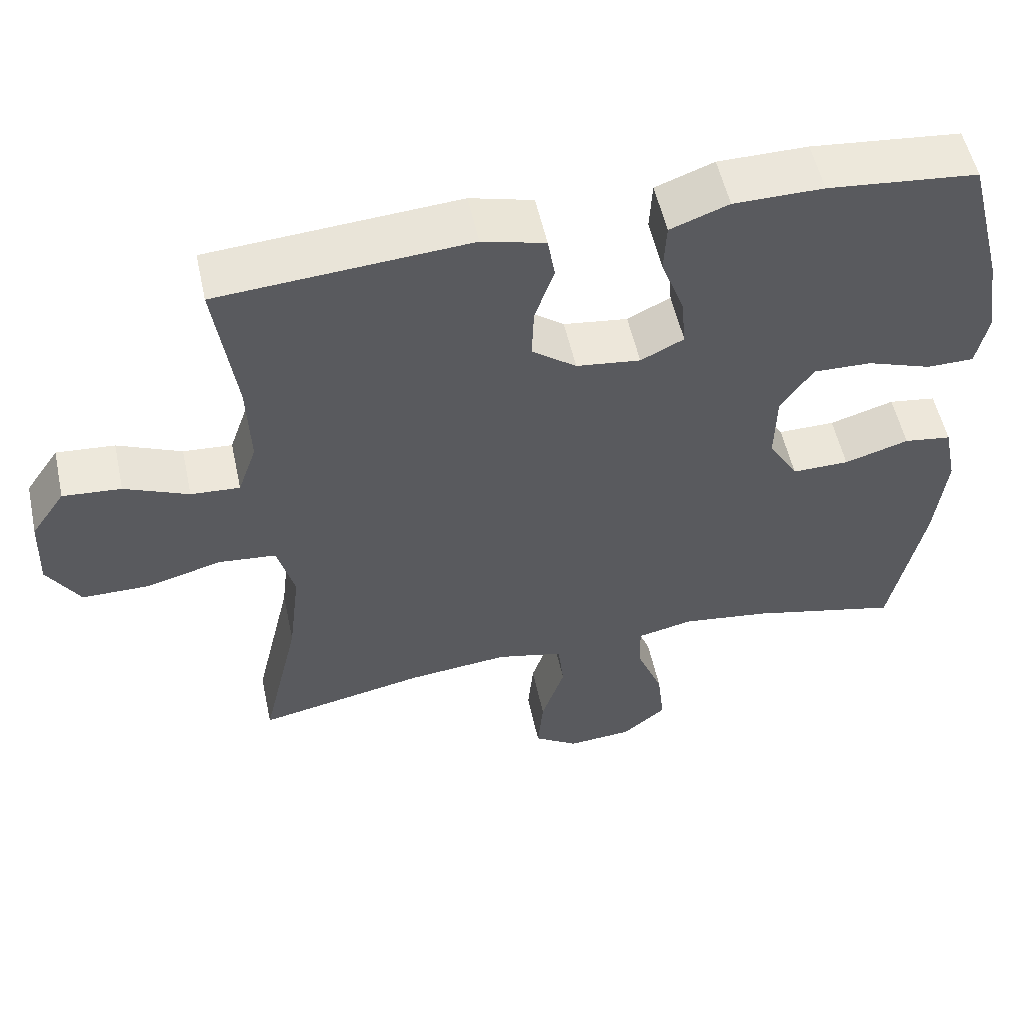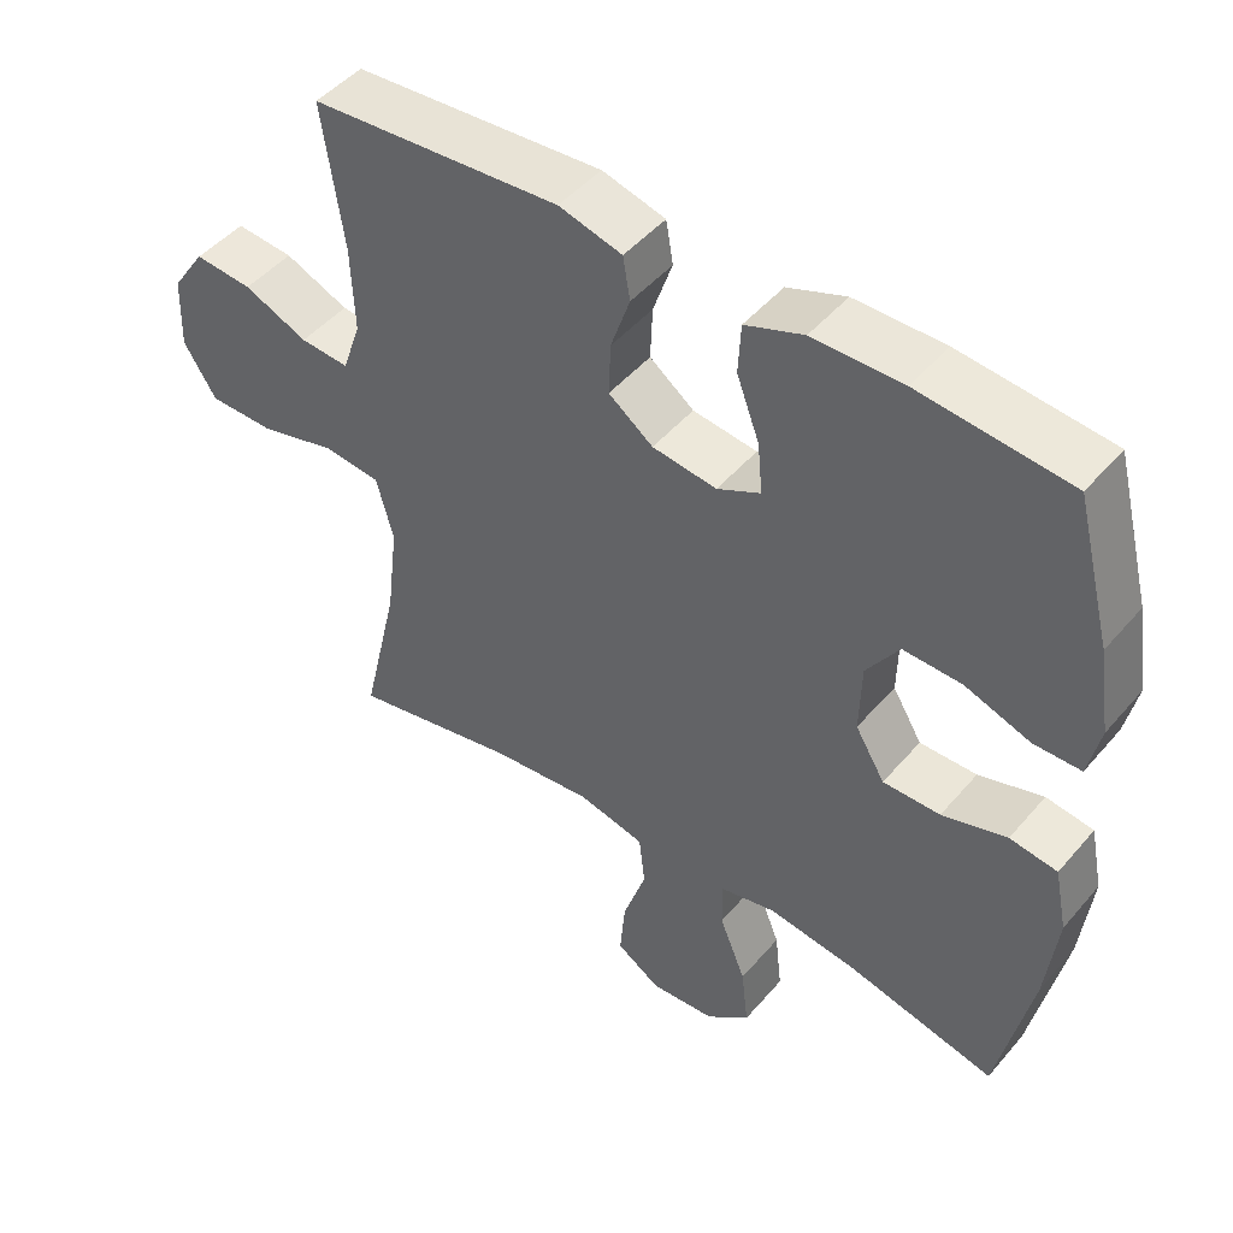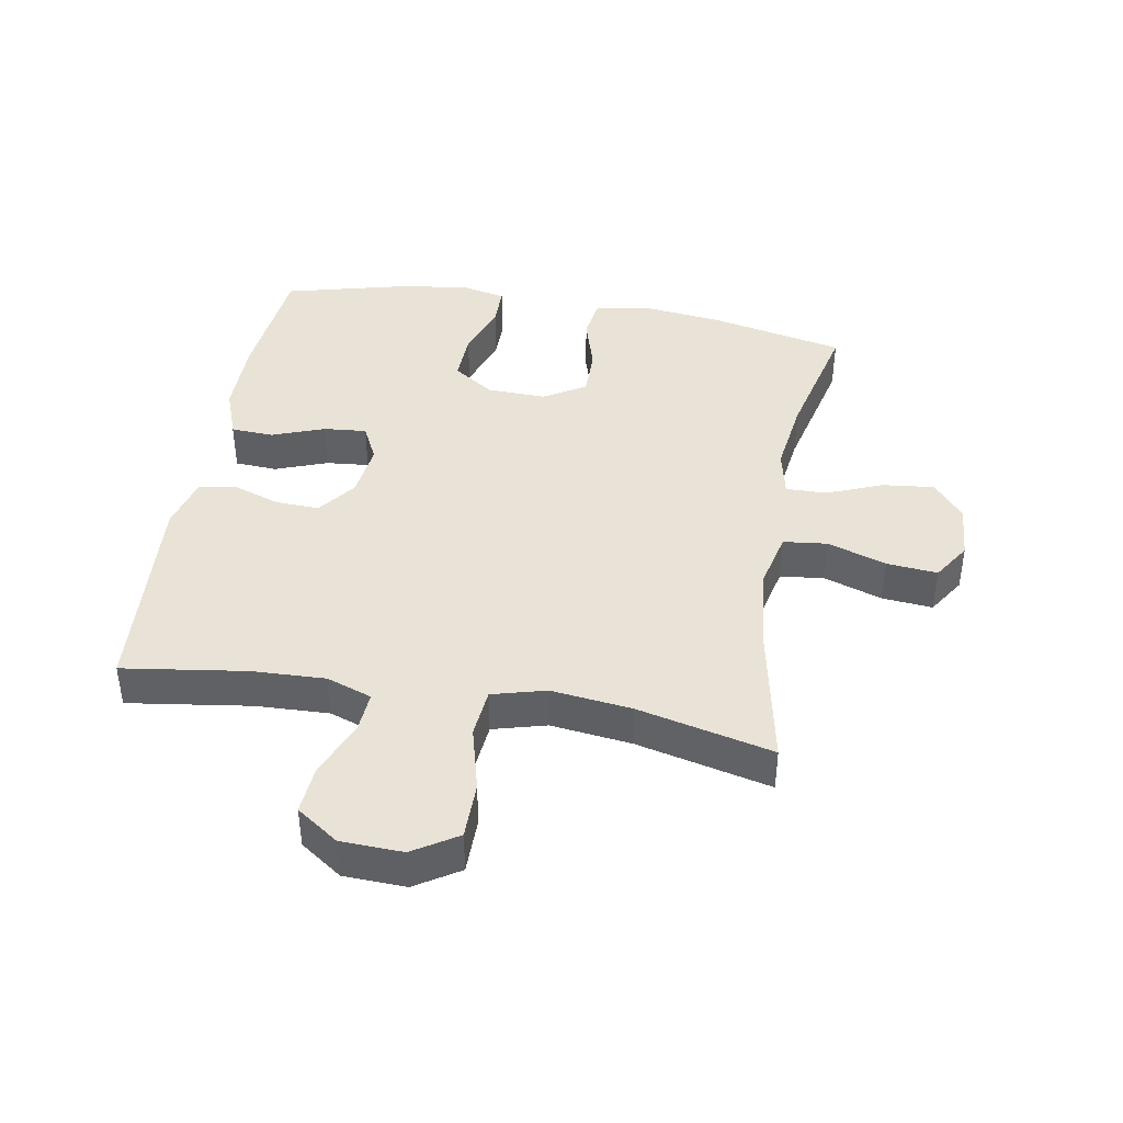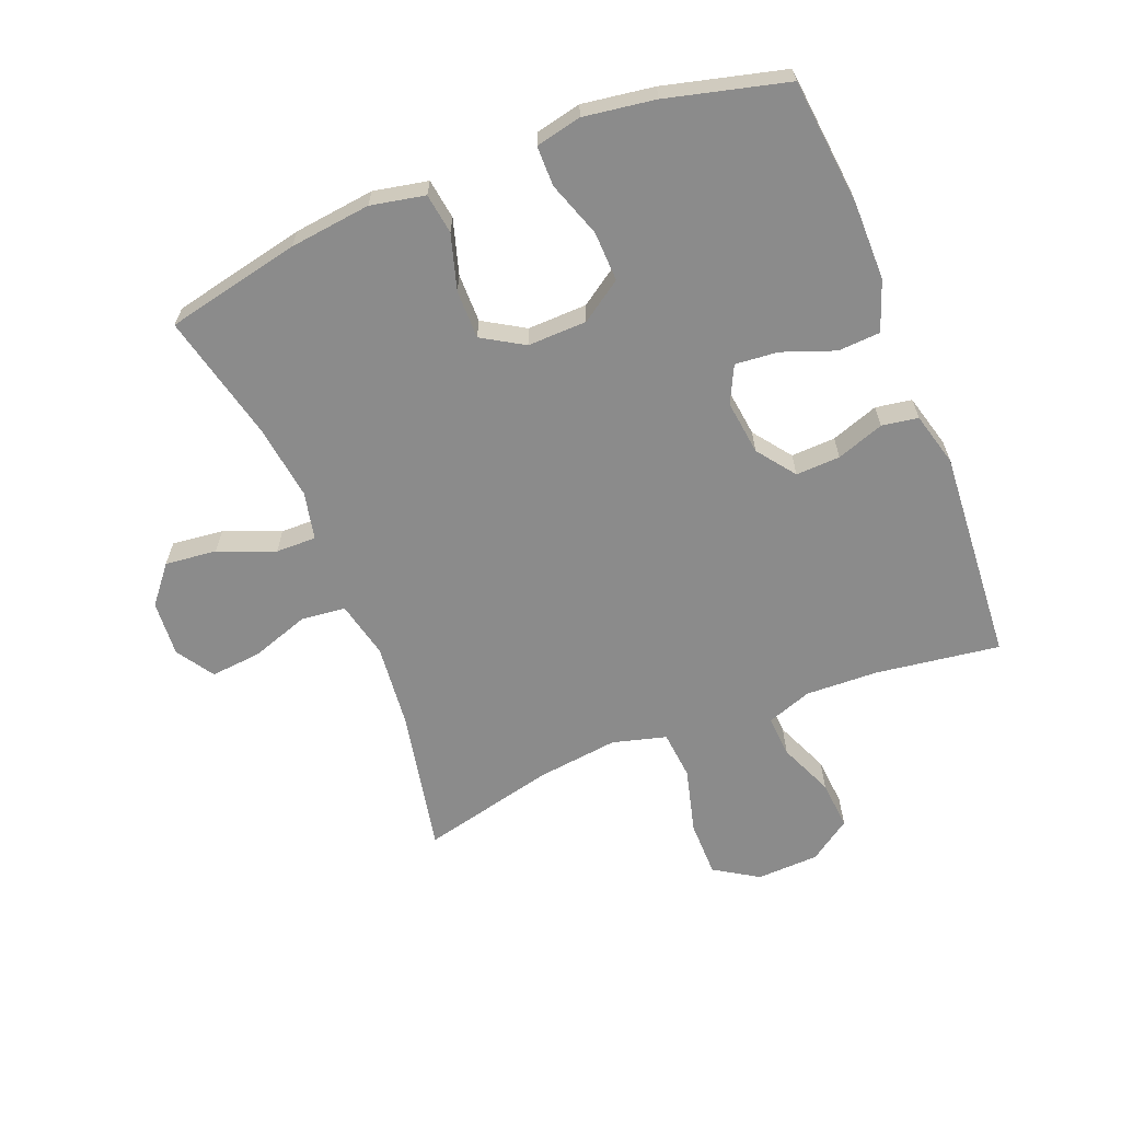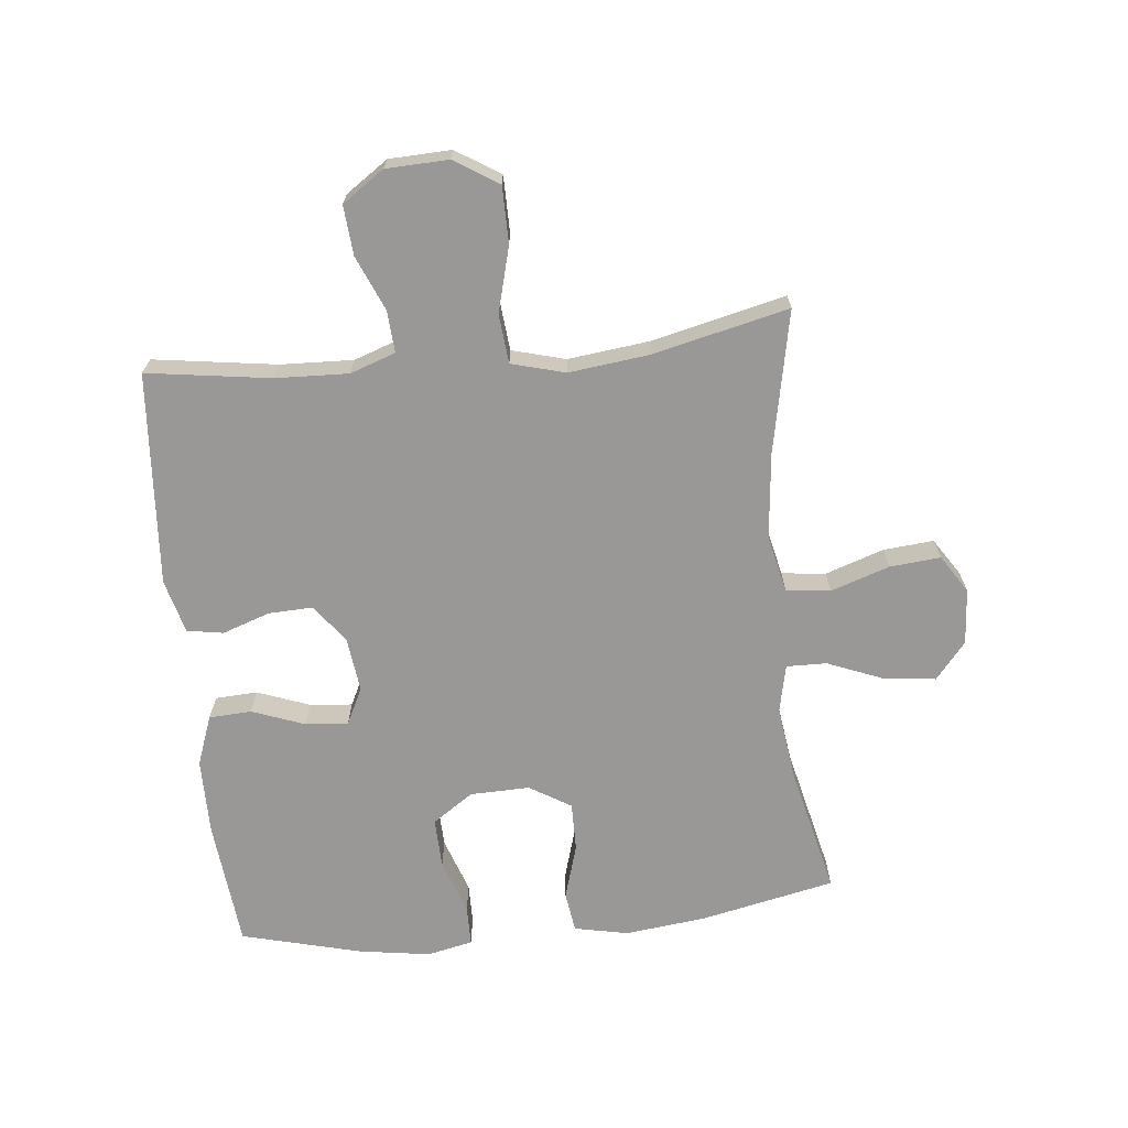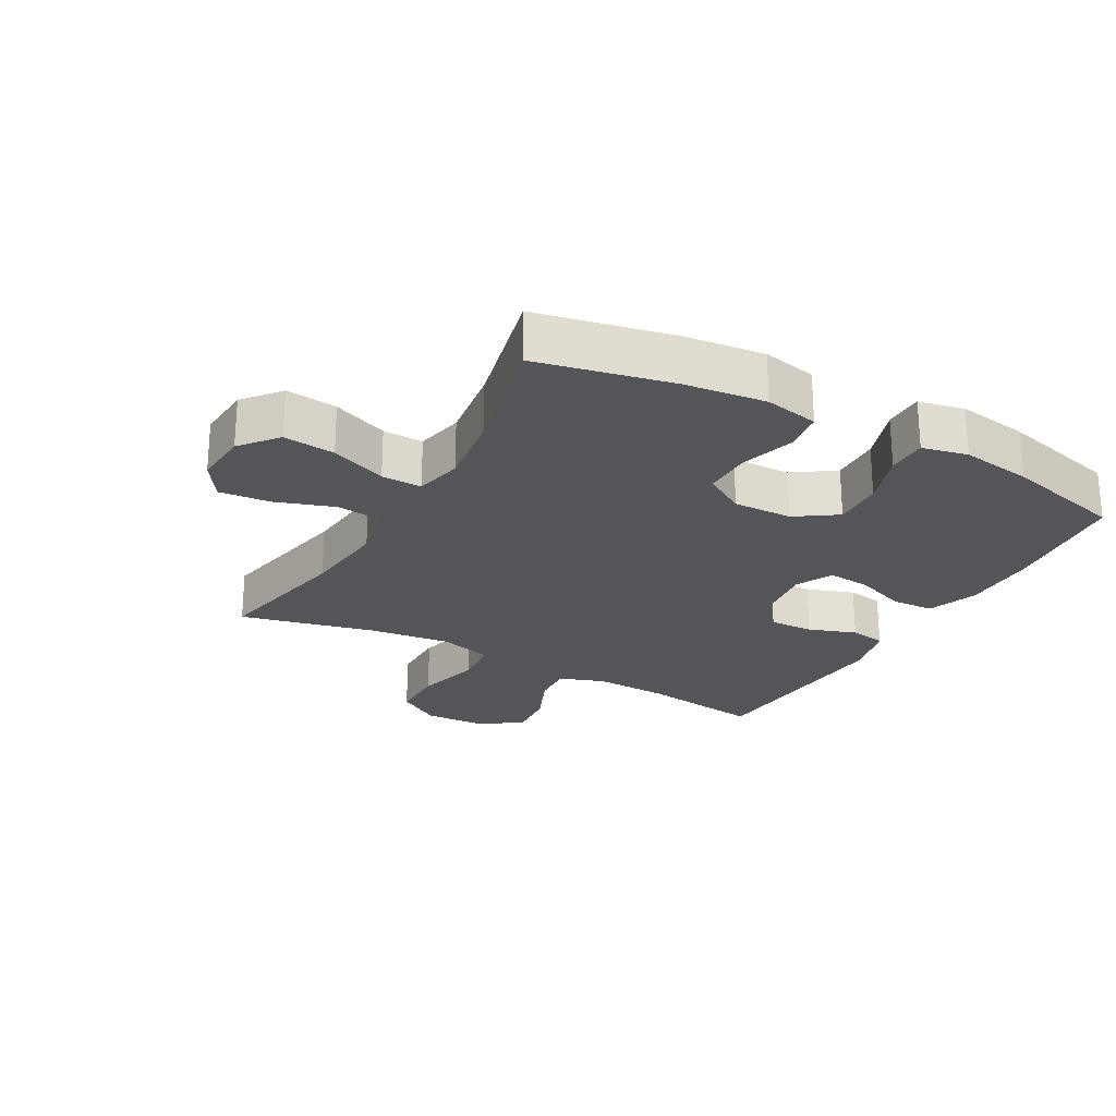
<metadata>
{"format":"obj","ext":"obj","renderer":"f3d","projection":"perspective","resolution":1024,"background":"white","views":[{"elev":54.1,"azim":167.8,"up":"+Z"},{"elev":47.1,"azim":-141.9,"up":"+Z"},{"elev":41.9,"azim":100.0,"up":"+Y"},{"elev":-63.9,"azim":-68.1,"up":"+Y"},{"elev":-68.6,"azim":95.9,"up":"+Y"},{"elev":-24.3,"azim":-119.0,"up":"+Y"}]}
</metadata>
<code>
o path1366_path1366.001
v -0.3176 0.0375 -0.4329
v -0.1951 0.0375 -0.4163
v -0.1176 0.0375 -0.4334
v -0.1189 0.0375 -0.4988
v -0.1556 0.0375 -0.5896
v -0.1651 0.0375 -0.6736
v -0.1051 0.0375 -0.7231
v -0.01479 0.0375 -0.7299
v 0.04614 0.0375 -0.6904
v 0.03873 0.0375 -0.608
v 0.006807 0.0375 -0.5127
v 0.01493 0.0375 -0.4412
v 0.1072 0.0375 -0.42
v 0.2463 0.0375 -0.4344
v 0.4776 0.0375 -0.4811
v 0.4264 0.0375 -0.2622
v 0.4107 0.0375 -0.1306
v 0.4344 0.0375 -0.04358
v 0.5135 0.0375 -0.03604
v 0.6192 0.0375 -0.06399
v 0.7109 0.0375 -0.06362
v 0.756 0.0375 0.007826
v 0.7524 0.0375 0.1088
v 0.7057 0.0375 0.1769
v 0.6255 0.0375 0.1705
v 0.537 0.0375 0.1328
v 0.4695 0.0375 0.1283
v 0.4438 0.0375 0.2017
v 0.4485 0.0375 0.3201
v 0.4776 0.0375 0.5208
v 0.1316 0.0375 0.5463
v 0.04421 0.0375 0.5231
v 0.03434 0.0375 0.4644
v 0.06084 0.0375 0.3872
v 0.06361 0.0375 0.3152
v 0.002025 0.0375 0.2692
v -0.08684 0.0375 0.2581
v -0.1465 0.0375 0.2876
v -0.1399 0.0375 0.3573
v -0.1081 0.0375 0.4422
v -0.1118 0.0375 0.5111
v -0.1925 0.0375 0.5409
v -0.3165 0.0375 0.5416
v -0.5241 0.0375 0.5208
v -0.5742 0.0375 0.3256
v -0.5919 0.0375 0.2096
v -0.5758 0.0375 0.1355
v -0.5111 0.0375 0.1349
v -0.4214 0.0375 0.166
v -0.3402 0.0375 0.1685
v -0.2954 0.0375 0.1021
v -0.2931 0.0375 0.005752
v -0.334 0.0375 -0.06148
v -0.4129 0.0375 -0.06082
v -0.5019 0.0375 -0.03412
v -0.5675 0.0375 -0.04339
v -0.5855 0.0375 -0.1313
v -0.5703 0.0375 -0.2628
v -0.5241 0.0375 -0.4811
v -0.3176 -0.0375 -0.4329
v -0.1951 -0.0375 -0.4163
v -0.1176 -0.0375 -0.4334
v -0.1189 -0.0375 -0.4988
v -0.1556 -0.0375 -0.5896
v -0.1651 -0.0375 -0.6736
v -0.1051 -0.0375 -0.7231
v -0.01479 -0.0375 -0.7299
v 0.04614 -0.0375 -0.6904
v 0.03873 -0.0375 -0.608
v 0.006807 -0.0375 -0.5127
v 0.01493 -0.0375 -0.4412
v 0.1072 -0.0375 -0.42
v 0.2463 -0.0375 -0.4344
v 0.4776 -0.0375 -0.4811
v 0.4264 -0.0375 -0.2622
v 0.4107 -0.0375 -0.1306
v 0.4344 -0.0375 -0.04358
v 0.5135 -0.0375 -0.03604
v 0.6192 -0.0375 -0.06399
v 0.7109 -0.0375 -0.06362
v 0.756 -0.0375 0.007826
v 0.7524 -0.0375 0.1088
v 0.7057 -0.0375 0.1769
v 0.6255 -0.0375 0.1705
v 0.537 -0.0375 0.1328
v 0.4695 -0.0375 0.1283
v 0.4438 -0.0375 0.2017
v 0.4485 -0.0375 0.3201
v 0.4776 -0.0375 0.5208
v 0.1316 -0.0375 0.5463
v 0.04421 -0.0375 0.5231
v 0.03434 -0.0375 0.4644
v 0.06084 -0.0375 0.3872
v 0.06361 -0.0375 0.3152
v 0.002025 -0.0375 0.2692
v -0.08684 -0.0375 0.2581
v -0.1465 -0.0375 0.2876
v -0.1399 -0.0375 0.3573
v -0.1081 -0.0375 0.4422
v -0.1118 -0.0375 0.5111
v -0.1925 -0.0375 0.5409
v -0.3165 -0.0375 0.5416
v -0.5241 -0.0375 0.5208
v -0.5742 -0.0375 0.3256
v -0.5919 -0.0375 0.2096
v -0.5758 -0.0375 0.1355
v -0.5111 -0.0375 0.1349
v -0.4214 -0.0375 0.166
v -0.3402 -0.0375 0.1685
v -0.2954 -0.0375 0.1021
v -0.2931 -0.0375 0.005752
v -0.334 -0.0375 -0.06148
v -0.4129 -0.0375 -0.06082
v -0.5019 -0.0375 -0.03412
v -0.5675 -0.0375 -0.04339
v -0.5855 -0.0375 -0.1313
v -0.5703 -0.0375 -0.2628
v -0.5241 -0.0375 -0.4811
v -0.5742 0.0375 0.3256
v -0.5919 0.0375 0.2096
v -0.5758 0.0375 0.1355
v -0.5758 0.0375 0.1355
v -0.5675 0.0375 -0.04339
v -0.5675 0.0375 -0.04339
v -0.5855 0.0375 -0.1313
v -0.5703 0.0375 -0.2628
v -0.5111 0.0375 0.1349
v -0.5019 0.0375 -0.03412
v -0.5241 0.0375 0.5208
v -0.5241 0.0375 0.5208
v -0.5241 0.0375 -0.4811
v -0.5241 0.0375 -0.4811
v -0.4214 0.0375 0.166
v -0.4129 0.0375 -0.06082
v -0.3176 0.0375 -0.4329
v -0.3165 0.0375 0.5416
v -0.3402 0.0375 0.1685
v -0.334 0.0375 -0.06148
v -0.2954 0.0375 0.1021
v -0.2931 0.0375 0.005752
v -0.1951 0.0375 -0.4163
v -0.1925 0.0375 0.5409
v -0.1176 0.0375 -0.4334
v -0.1176 0.0375 -0.4334
v -0.1118 0.0375 0.5111
v -0.1118 0.0375 0.5111
v -0.1465 0.0375 0.2876
v -0.1465 0.0375 0.2876
v -0.1399 0.0375 0.3573
v -0.1556 0.0375 -0.5896
v -0.1651 0.0375 -0.6736
v -0.1051 0.0375 -0.7231
v -0.1189 0.0375 -0.4988
v -0.08684 0.0375 0.2581
v -0.1081 0.0375 0.4422
v -0.01479 0.0375 -0.7299
v 0.002025 0.0375 0.2692
v 0.04614 0.0375 -0.6904
v 0.04614 0.0375 -0.6904
v 0.06361 0.0375 0.3152
v 0.006807 0.0375 -0.5127
v 0.01493 0.0375 -0.4412
v 0.01493 0.0375 -0.4412
v 0.03873 0.0375 -0.608
v 0.1072 0.0375 -0.42
v 0.04421 0.0375 0.5231
v 0.04421 0.0375 0.5231
v 0.03434 0.0375 0.4644
v 0.06084 0.0375 0.3872
v 0.1316 0.0375 0.5463
v 0.2463 0.0375 -0.4344
v 0.4776 0.0375 0.5208
v 0.4776 0.0375 0.5208
v 0.4438 0.0375 0.2017
v 0.4485 0.0375 0.3201
v 0.4107 0.0375 -0.1306
v 0.4344 0.0375 -0.04358
v 0.4344 0.0375 -0.04358
v 0.4264 0.0375 -0.2622
v 0.5135 0.0375 -0.03604
v 0.4695 0.0375 0.1283
v 0.4695 0.0375 0.1283
v 0.4776 0.0375 -0.4811
v 0.4776 0.0375 -0.4811
v 0.537 0.0375 0.1328
v 0.6192 0.0375 -0.06399
v 0.6255 0.0375 0.1705
v 0.7109 0.0375 -0.06362
v 0.7057 0.0375 0.1769
v 0.7524 0.0375 0.1088
v 0.756 0.0375 0.007826
v -0.5742 -0.0375 0.3256
v -0.5919 -0.0375 0.2096
v -0.5758 -0.0375 0.1355
v -0.5758 -0.0375 0.1355
v -0.5675 -0.0375 -0.04339
v -0.5675 -0.0375 -0.04339
v -0.5855 -0.0375 -0.1313
v -0.5703 -0.0375 -0.2628
v -0.5111 -0.0375 0.1349
v -0.5019 -0.0375 -0.03412
v -0.5241 -0.0375 0.5208
v -0.5241 -0.0375 0.5208
v -0.5241 -0.0375 -0.4811
v -0.5241 -0.0375 -0.4811
v -0.4214 -0.0375 0.166
v -0.4129 -0.0375 -0.06082
v -0.3176 -0.0375 -0.4329
v -0.3165 -0.0375 0.5416
v -0.3402 -0.0375 0.1685
v -0.334 -0.0375 -0.06148
v -0.2954 -0.0375 0.1021
v -0.2931 -0.0375 0.005752
v -0.1951 -0.0375 -0.4163
v -0.1925 -0.0375 0.5409
v -0.1176 -0.0375 -0.4334
v -0.1176 -0.0375 -0.4334
v -0.1118 -0.0375 0.5111
v -0.1118 -0.0375 0.5111
v -0.1465 -0.0375 0.2876
v -0.1465 -0.0375 0.2876
v -0.1399 -0.0375 0.3573
v -0.1556 -0.0375 -0.5896
v -0.1651 -0.0375 -0.6736
v -0.1051 -0.0375 -0.7231
v -0.1189 -0.0375 -0.4988
v -0.08684 -0.0375 0.2581
v -0.1081 -0.0375 0.4422
v -0.01479 -0.0375 -0.7299
v 0.002025 -0.0375 0.2692
v 0.04614 -0.0375 -0.6904
v 0.04614 -0.0375 -0.6904
v 0.06361 -0.0375 0.3152
v 0.006807 -0.0375 -0.5127
v 0.01493 -0.0375 -0.4412
v 0.01493 -0.0375 -0.4412
v 0.03873 -0.0375 -0.608
v 0.1072 -0.0375 -0.42
v 0.04421 -0.0375 0.5231
v 0.04421 -0.0375 0.5231
v 0.03434 -0.0375 0.4644
v 0.06084 -0.0375 0.3872
v 0.1316 -0.0375 0.5463
v 0.2463 -0.0375 -0.4344
v 0.4776 -0.0375 0.5208
v 0.4776 -0.0375 0.5208
v 0.4438 -0.0375 0.2017
v 0.4485 -0.0375 0.3201
v 0.4107 -0.0375 -0.1306
v 0.4344 -0.0375 -0.04358
v 0.4344 -0.0375 -0.04358
v 0.4264 -0.0375 -0.2622
v 0.5135 -0.0375 -0.03604
v 0.4695 -0.0375 0.1283
v 0.4695 -0.0375 0.1283
v 0.4776 -0.0375 -0.4811
v 0.4776 -0.0375 -0.4811
v 0.537 -0.0375 0.1328
v 0.6192 -0.0375 -0.06399
v 0.6255 -0.0375 0.1705
v 0.7109 -0.0375 -0.06362
v 0.7057 -0.0375 0.1769
v 0.7524 -0.0375 0.1088
v 0.756 -0.0375 0.007826
f 216 213 211
f 199 207 198
f 234 235 226
f 216 211 214
f 198 201 196
f 250 233 230
f 215 222 228
f 231 237 229
f 192 209 202
f 252 249 244
f 248 233 247
f 204 208 199
f 248 242 233
f 208 211 207
f 210 220 222
f 247 233 250
f 225 237 223
f 223 234 226
f 210 192 206
f 250 230 249
f 254 247 250
f 224 225 223
f 230 227 213
f 223 237 234
f 260 263 262
f 214 211 208
f 226 235 216
f 253 254 250
f 213 227 212
f 200 193 194
f 242 243 241
f 261 264 259
f 241 243 239
f 243 248 245
f 208 207 199
f 206 192 193
f 259 258 253
f 259 264 260
f 229 237 225
f 252 244 256
f 258 259 260
f 220 212 227
f 212 220 210
f 216 235 213
f 209 222 215
f 198 207 201
f 210 209 192
f 210 222 209
f 238 230 213
f 264 263 260
f 244 249 238
f 243 242 248
f 206 193 200
f 215 228 218
f 235 238 213
f 254 253 258
f 238 249 230
f 45 46 105 104
f 46 122 195 105
f 124 57 116 197
f 57 58 117 116
f 47 48 107 106
f 55 56 115 114
f 130 45 104 203
f 58 132 205 117
f 48 49 108 107
f 54 55 114 113
f 59 1 60 118
f 43 44 103 102
f 49 50 109 108
f 53 54 113 112
f 50 51 110 109
f 52 53 112 111
f 1 2 61 60
f 42 43 102 101
f 51 52 111 110
f 2 144 217 61
f 146 42 101 219
f 148 39 98 221
f 5 6 65 64
f 6 7 66 65
f 4 5 64 63
f 37 38 97 96
f 40 41 100 99
f 39 40 99 98
f 3 4 63 62
f 7 8 67 66
f 36 37 96 95
f 8 159 232 67
f 35 36 95 94
f 11 163 236 70
f 10 11 70 69
f 9 10 69 68
f 12 13 72 71
f 167 33 92 240
f 33 34 93 92
f 31 32 91 90
f 34 35 94 93
f 13 14 73 72
f 173 31 90 246
f 28 29 88 87
f 17 178 251 76
f 16 17 76 75
f 18 19 78 77
f 182 28 87 255
f 184 16 75 257
f 14 15 74 73
f 29 30 89 88
f 26 27 86 85
f 19 20 79 78
f 25 26 85 84
f 20 21 80 79
f 24 25 84 83
f 23 24 83 82
f 22 23 82 81
f 21 22 81 80
f 143 138 140
f 126 125 134
f 161 153 162
f 143 141 138
f 125 123 128
f 177 157 160
f 142 155 149
f 158 156 164
f 119 129 136
f 179 171 176
f 175 174 160
f 131 126 135
f 175 160 169
f 135 134 138
f 137 149 147
f 174 177 160
f 152 150 164
f 150 153 161
f 137 133 119
f 177 176 157
f 181 177 174
f 151 150 152
f 157 140 154
f 150 161 164
f 187 189 190
f 141 135 138
f 153 143 162
f 180 177 181
f 140 139 154
f 127 121 120
f 169 168 170
f 188 186 191
f 168 166 170
f 170 172 175
f 135 126 134
f 133 120 119
f 186 180 185
f 186 187 191
f 156 152 164
f 179 183 171
f 185 187 186
f 147 154 139
f 139 137 147
f 143 140 162
f 136 142 149
f 125 128 134
f 137 119 136
f 137 136 149
f 165 140 157
f 191 187 190
f 171 165 176
f 170 175 169
f 133 127 120
f 142 145 155
f 162 140 165
f 181 185 180
f 165 157 176

</code>
